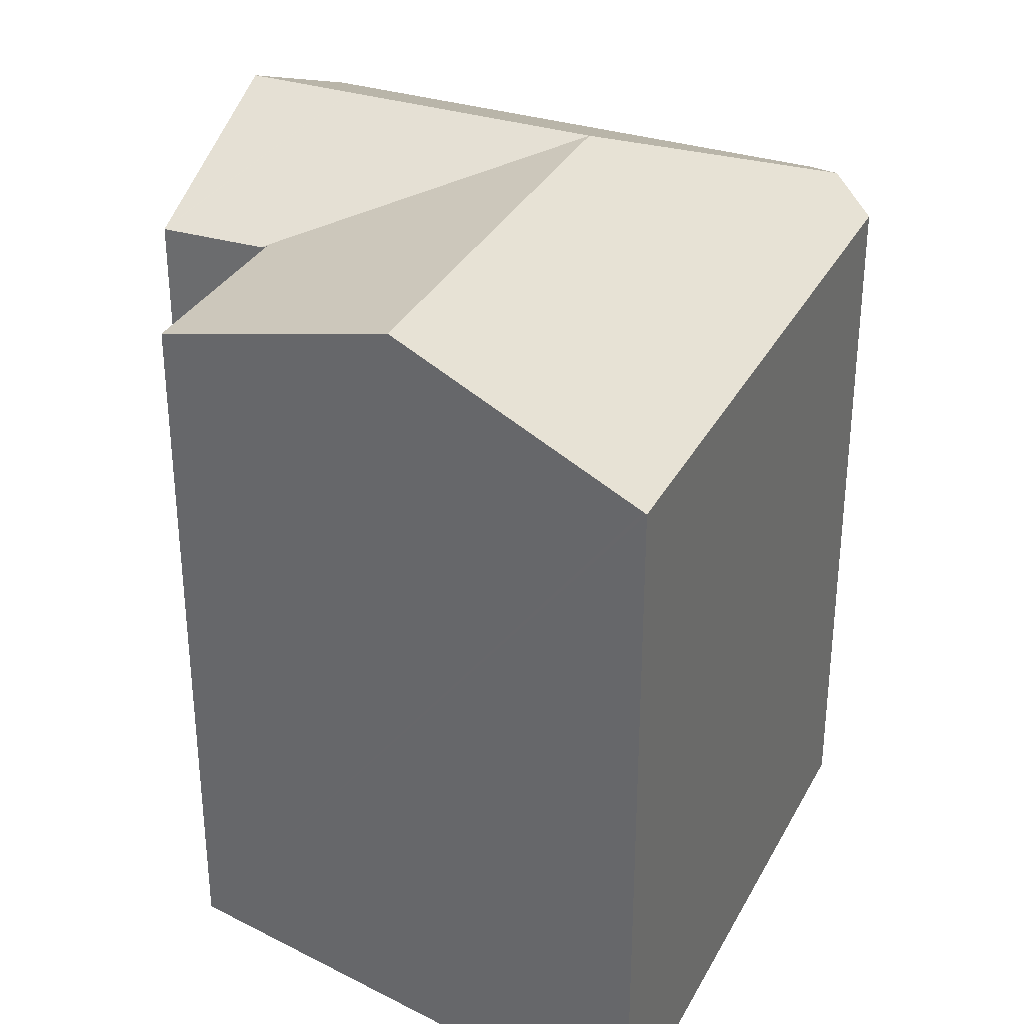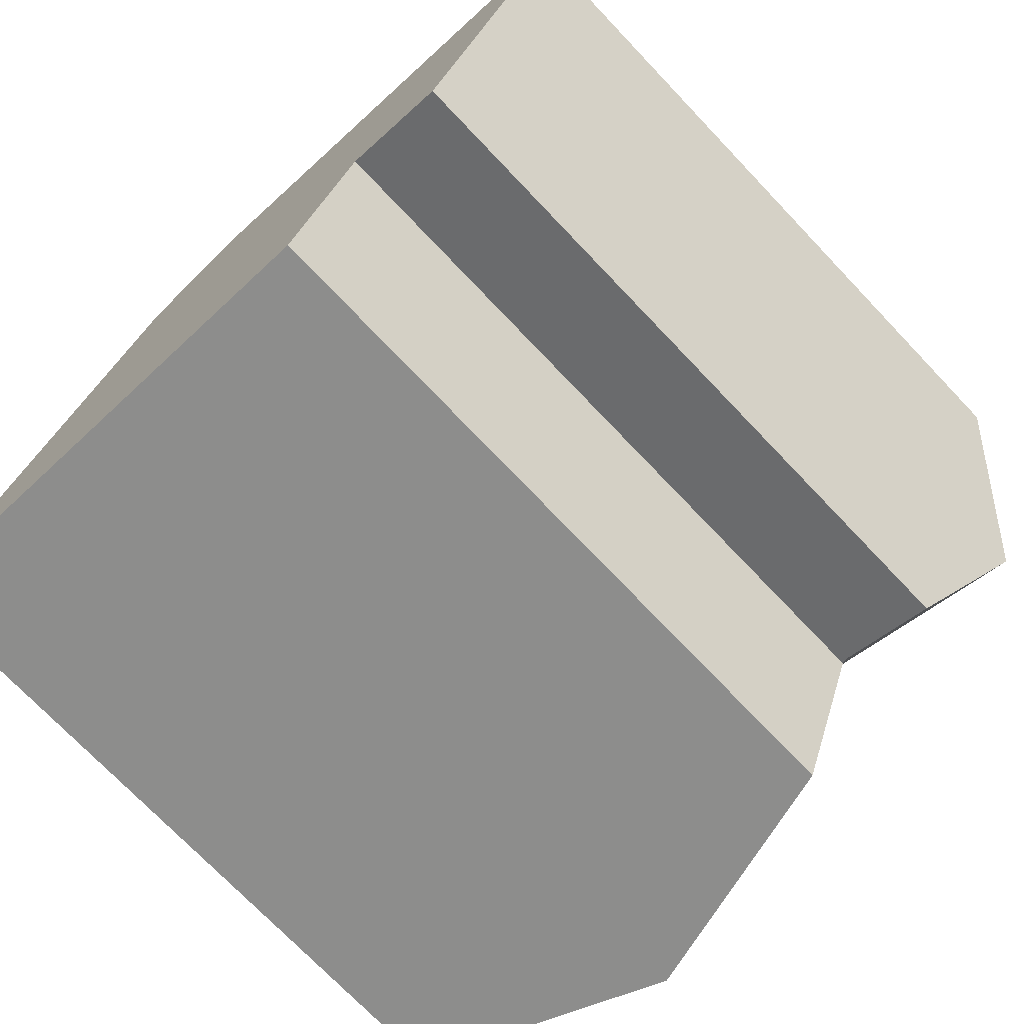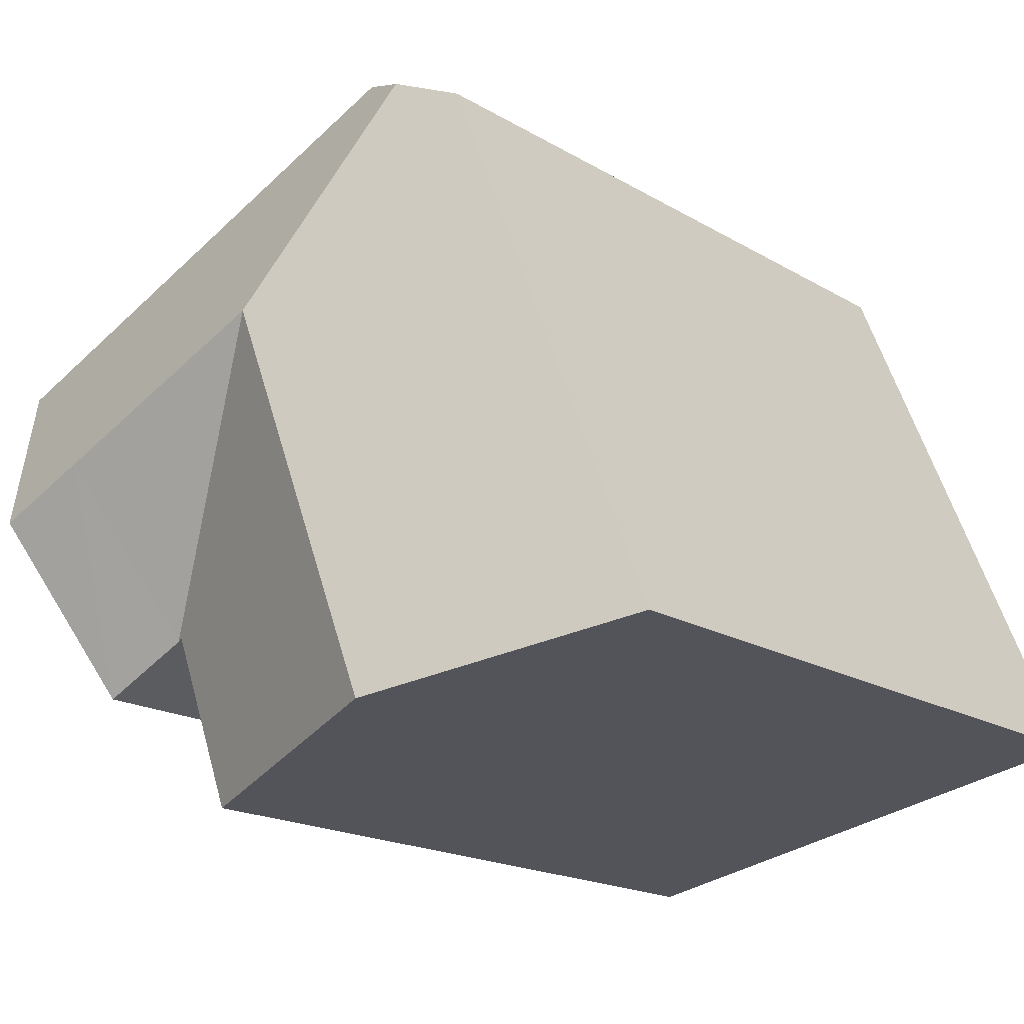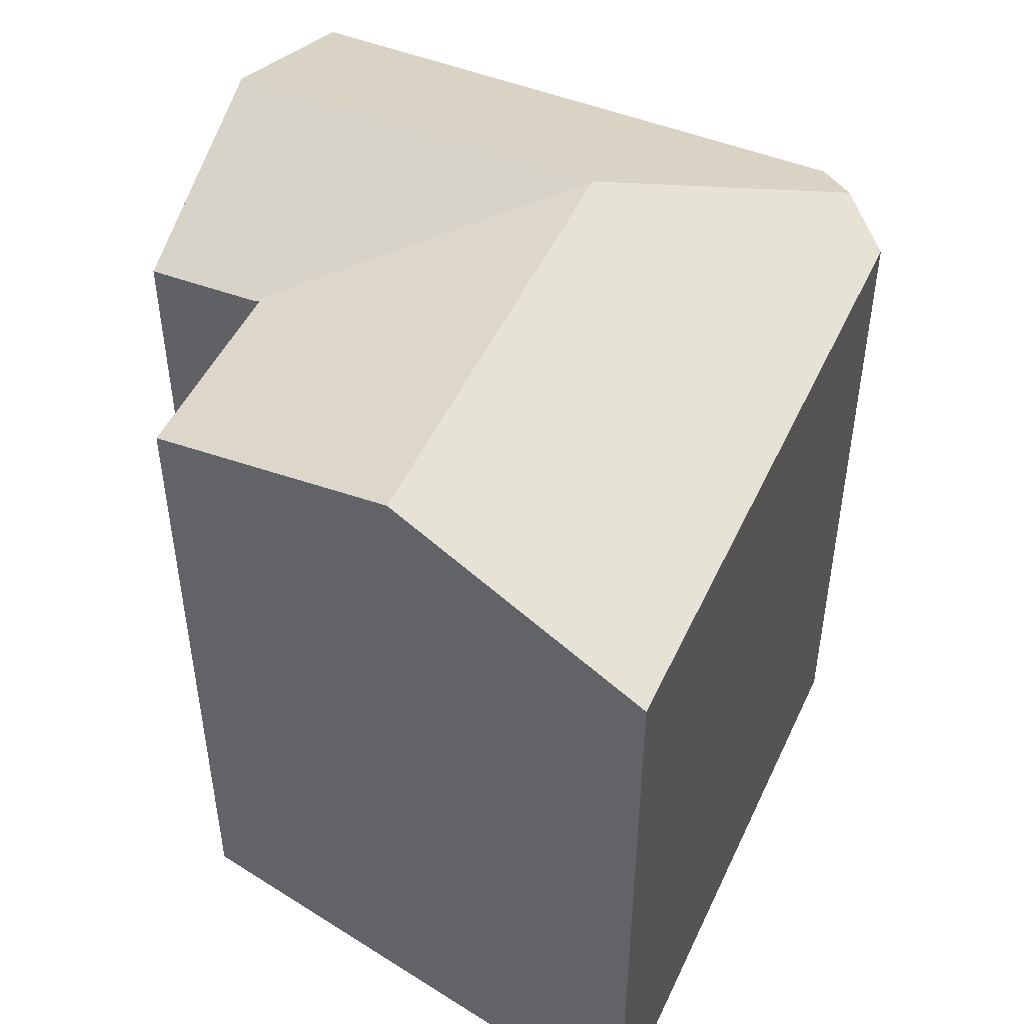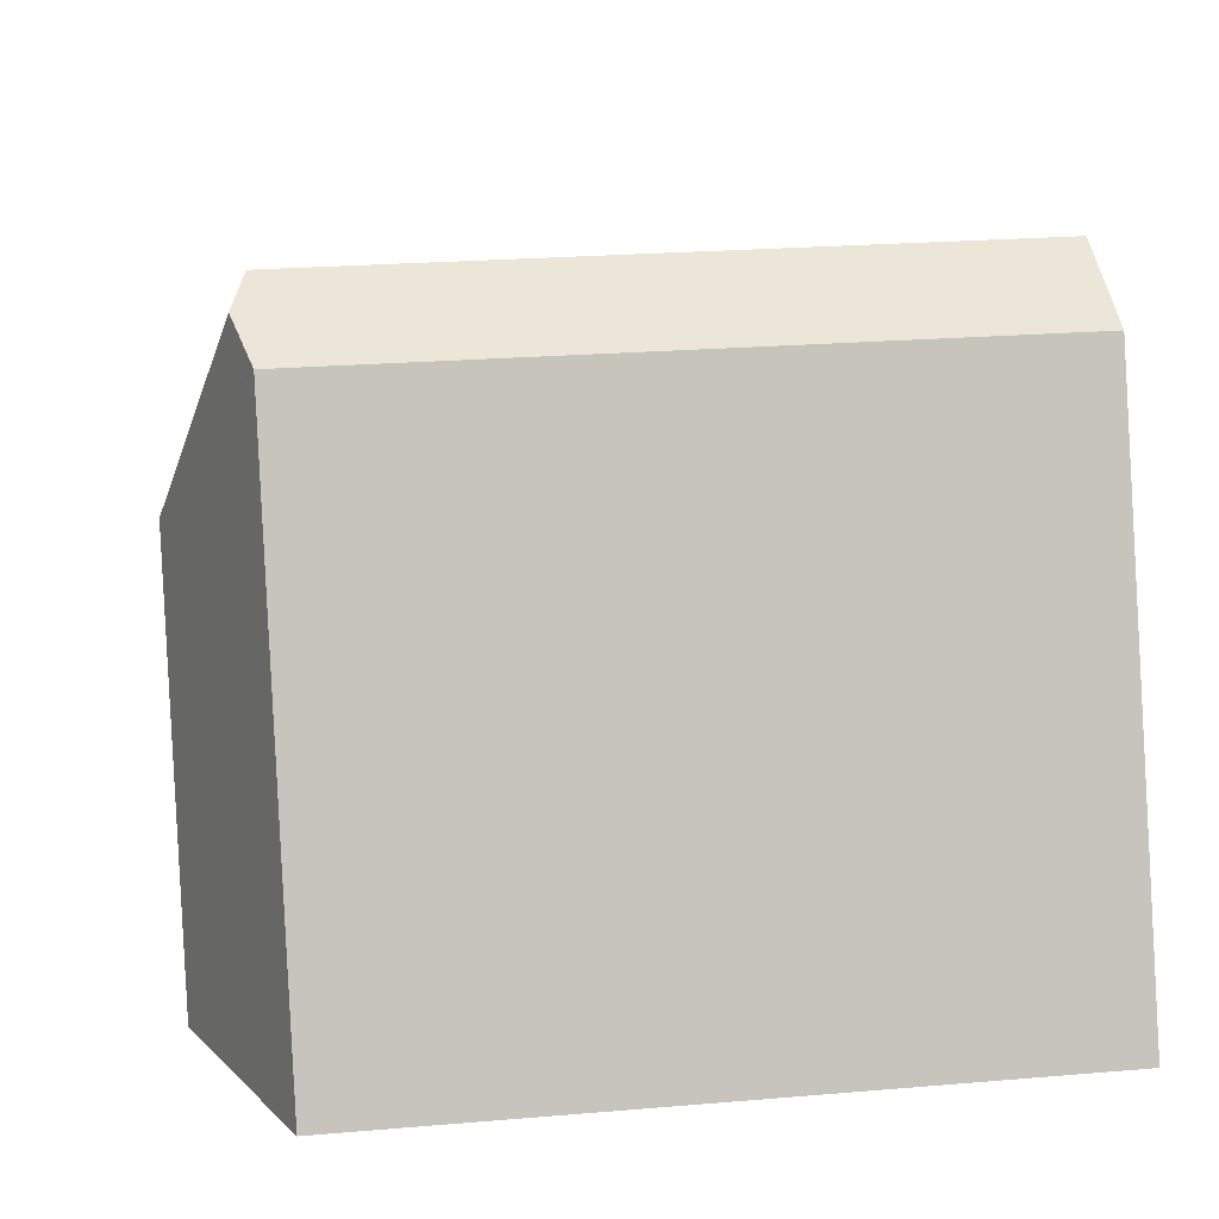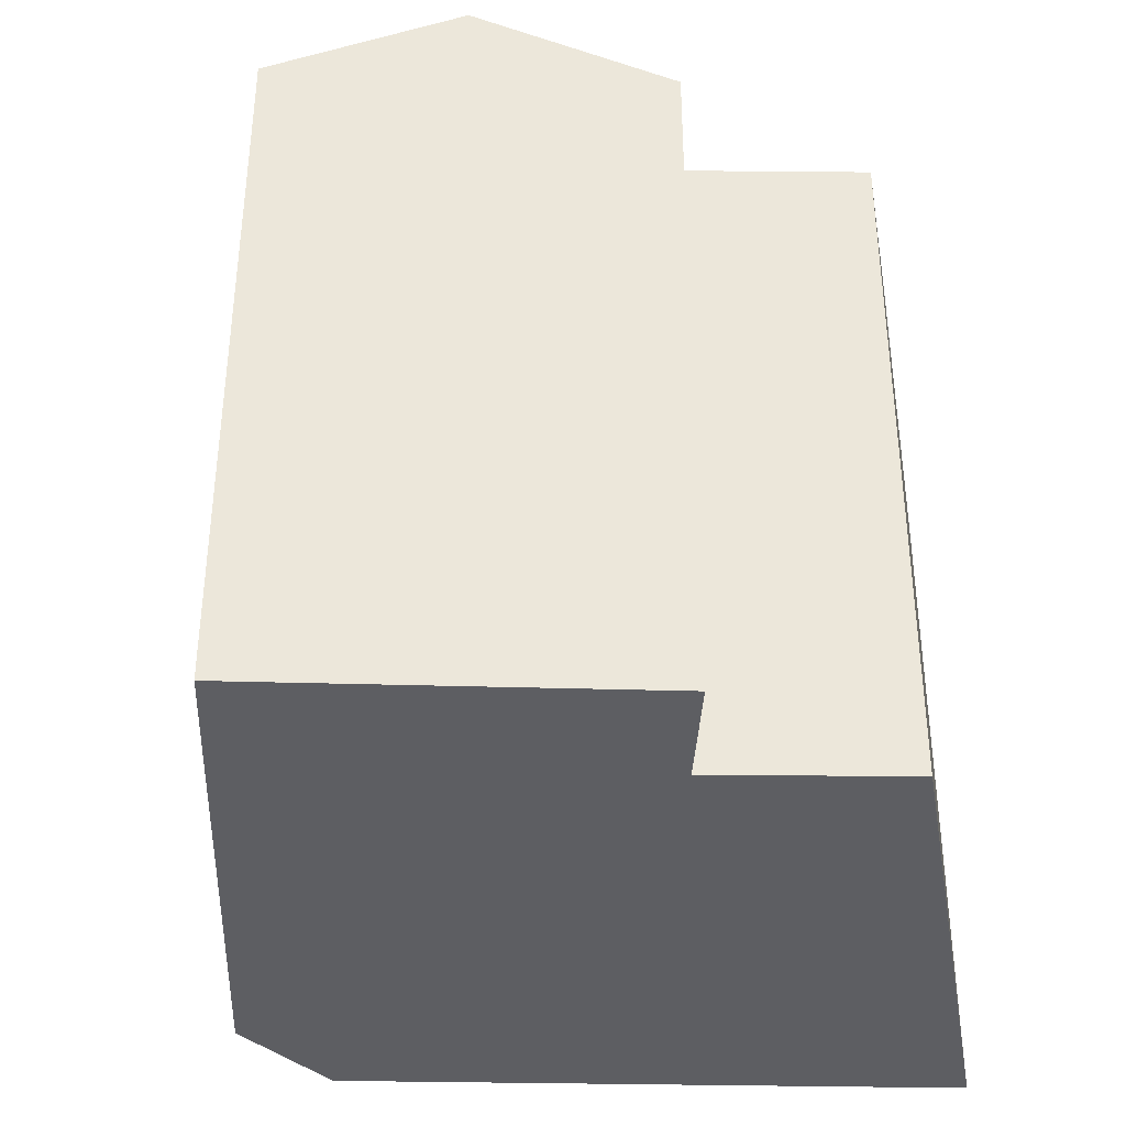
<metadata>
{"format":"obj","ext":"obj","renderer":"f3d","projection":"perspective","resolution":1024,"background":"white","views":[{"elev":33.0,"azim":-133.9,"up":"+Y"},{"elev":-73.3,"azim":43.6,"up":"+Z"},{"elev":-18.1,"azim":-138.9,"up":"+Z"},{"elev":49.7,"azim":-134.0,"up":"+Y"},{"elev":23.1,"azim":-98.2,"up":"+Z"},{"elev":-38.8,"azim":110.4,"up":"+Y"}]}
</metadata>
<code>
v  7.965 16.61 14.3
v  10.04 18.59 8.54
v  6.837 16.98 13.84
v  7.996 16.6 14.31
v  17.51 16.6 10.38
v  15.82 18.59 6.153
v  19.95 16.6 9.376
v  18.21 18.59 5.163
v  19.94 16.62 9.342
v  5.42 16.63 13.27
v  5.278 16.59 13.21
v  2.623 16.59 6.565
v  8.31 18.59 4.216
v  0 16.59 1.016e-15
v  0.084 16.62 -0.016
v  6.153 18.59 -1.183
v  16.44 16.56 0.859
v  16.42 16.54 0.82
v  14.09 16.56 1.838
v  13.95 16.61 1.902
v  12.33 16.58 -2.37
v  5.278 -8.088e-16 13.21
v  7.965 -8.757e-16 14.3
v  5.42 -8.124e-16 13.27
v  6.837 -8.476e-16 13.84
v  7.996 -8.765e-16 14.31
v  19.95 -5.741e-16 9.376
v  17.51 -6.359e-16 10.38
v  16.44 -5.26e-17 0.859
v  16.42 -5.021e-17 0.82
v  19.94 -5.72e-16 9.342
v  18.21 -3.161e-16 5.163
v  13.95 -1.165e-16 1.902
v  12.33 1.451e-16 -2.37
v  14.09 -1.125e-16 1.838
v  0.084 9.797e-19 -0.016
v  0 0 0
v  6.153 7.244e-17 -1.183
v  2.623 -4.02e-16 6.565
g defaultobject
f 1 2 3
f 2 1 4
f 2 4 5
f 2 5 6
f 6 5 7
f 6 7 8
f 8 7 9
f 2 10 3
f 10 2 11
f 11 2 12
f 12 2 13
f 12 13 14
f 14 13 15
f 15 13 16
f 6 8 17
f 6 17 18
f 19 6 18
f 6 19 2
f 20 2 19
f 2 20 21
f 2 21 13
f 13 21 16
f 10 1 3
f 1 10 11
f 1 11 22
f 1 22 23
f 23 22 24
f 23 24 25
f 26 5 4
f 5 26 7
f 7 26 27
f 27 26 28
f 23 4 1
f 4 23 26
f 9 17 8
f 17 9 7
f 17 7 27
f 17 27 18
f 18 27 29
f 18 29 30
f 29 27 31
f 29 31 32
f 33 21 20
f 21 33 34
f 30 19 18
f 19 33 20
f 33 19 30
f 33 30 35
f 34 16 21
f 16 34 15
f 15 34 14
f 14 34 36
f 14 36 37
f 36 34 38
f 12 22 11
f 22 12 14
f 22 14 39
f 39 14 37
f 36 39 37
f 39 36 38
f 39 38 34
f 39 34 33
f 39 33 22
f 22 33 35
f 22 35 30
f 22 30 29
f 22 29 32
f 22 32 25
f 25 32 23
f 23 32 31
f 23 31 26
f 26 31 28
f 28 31 27

</code>
